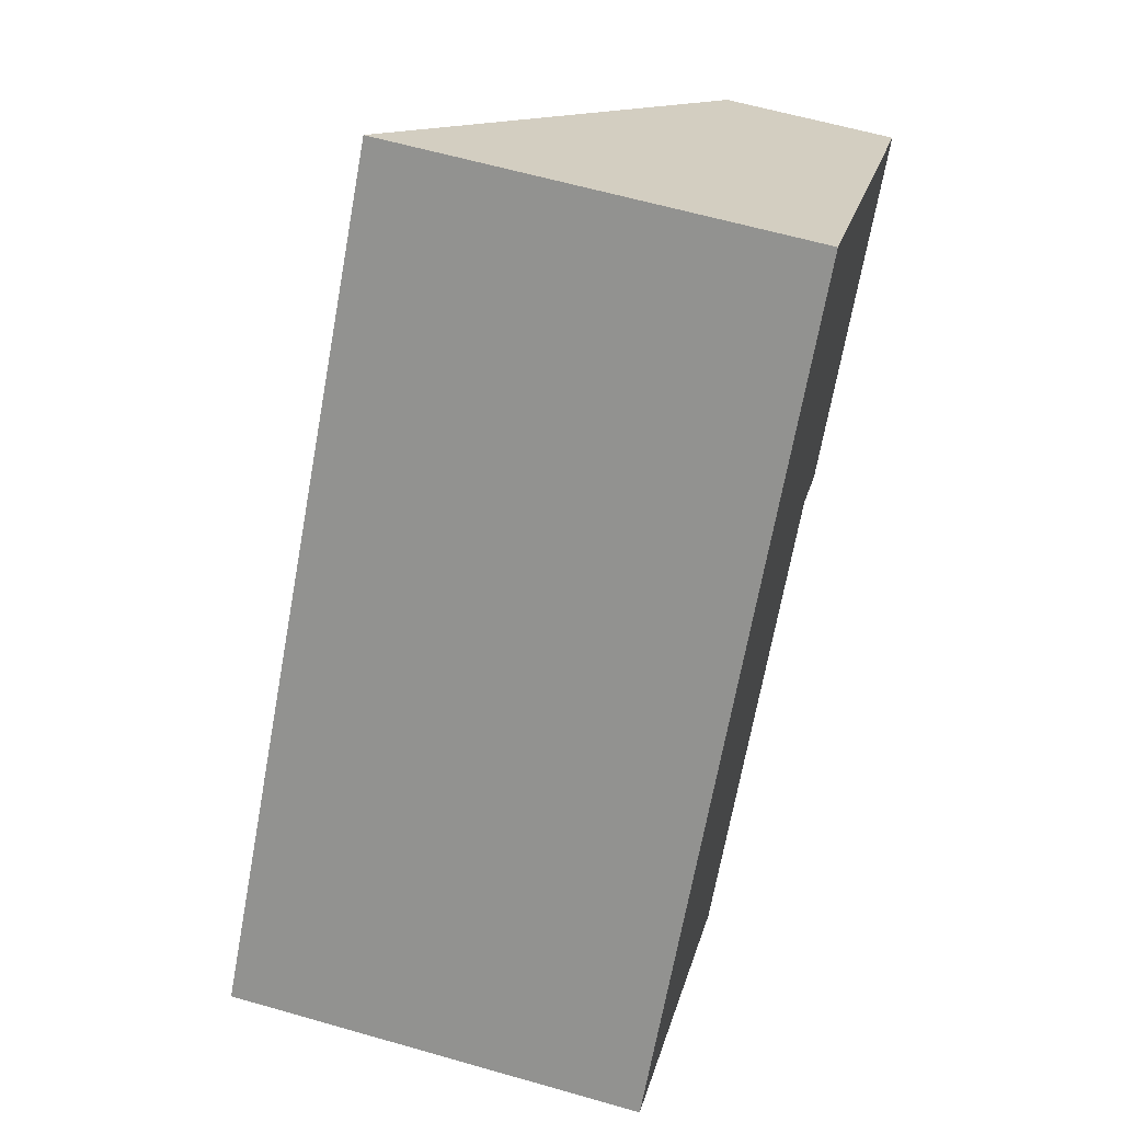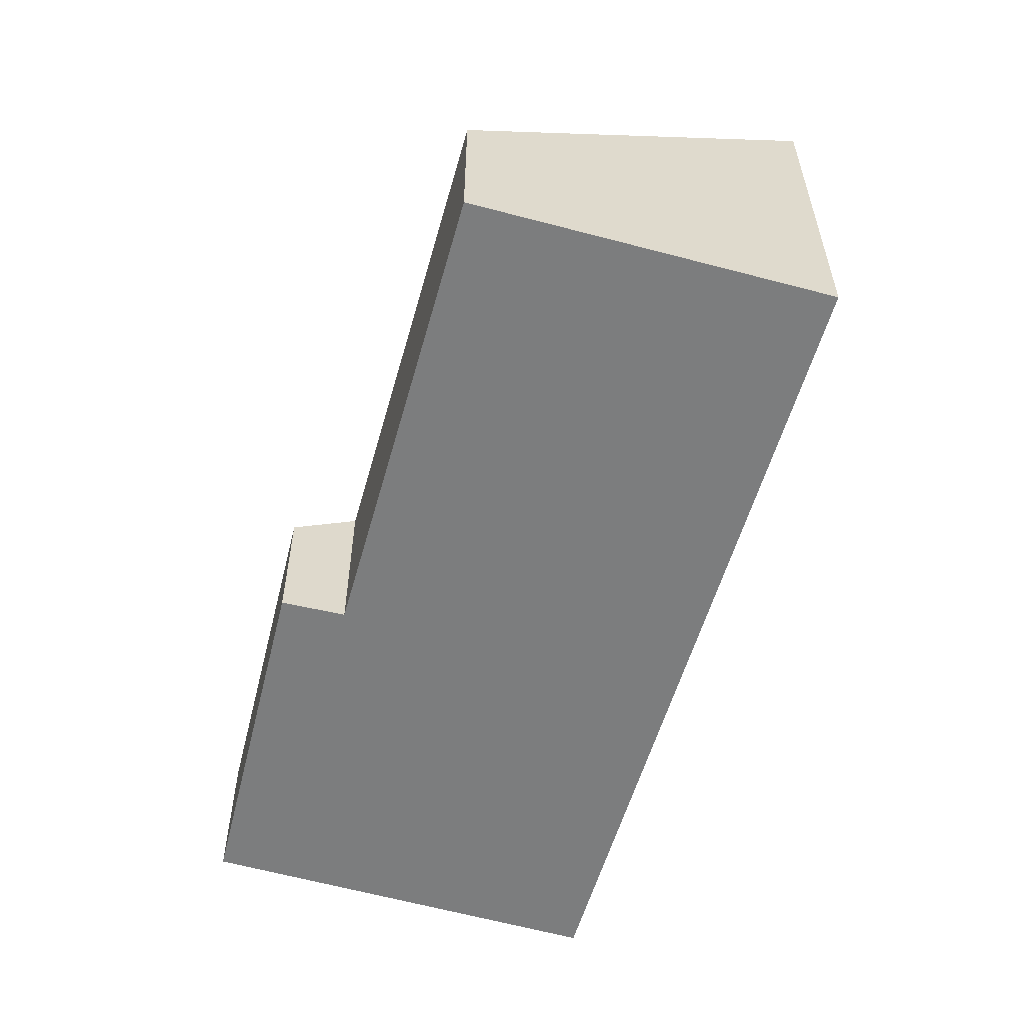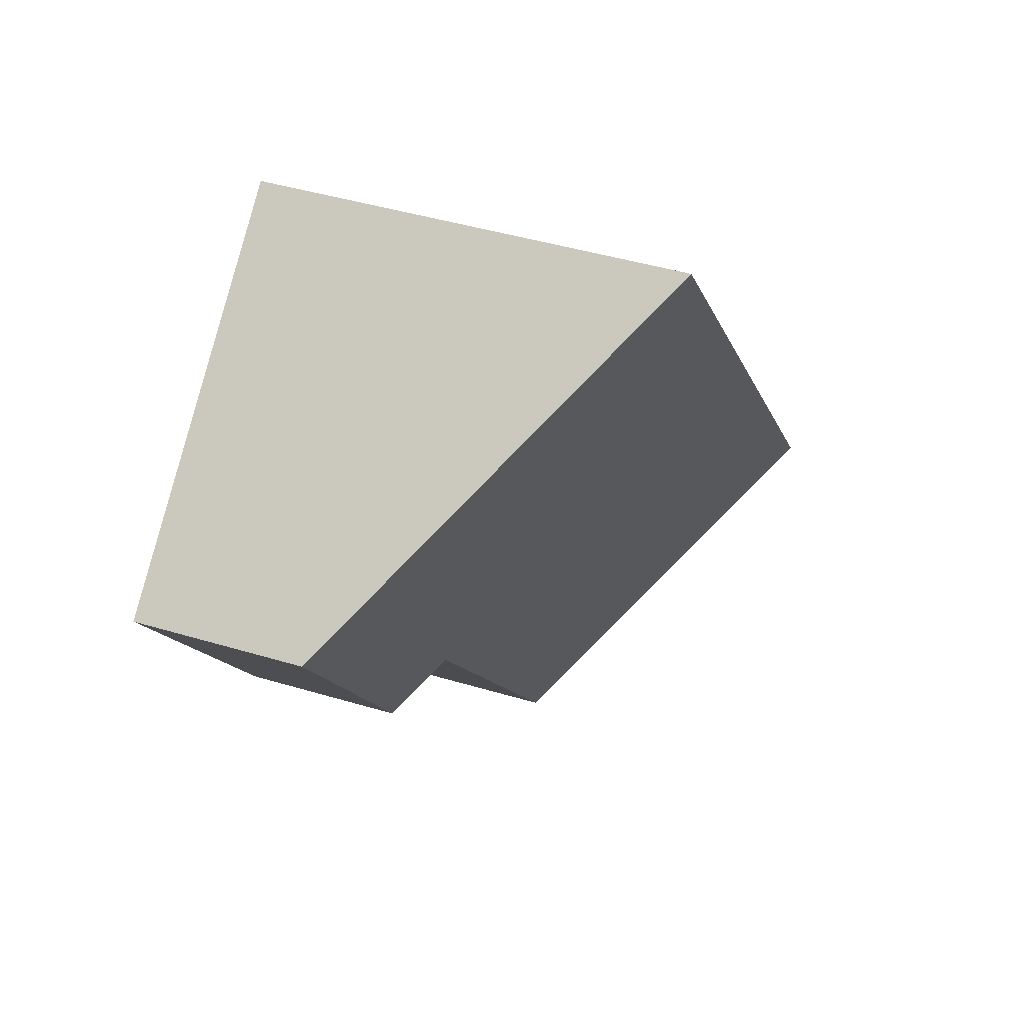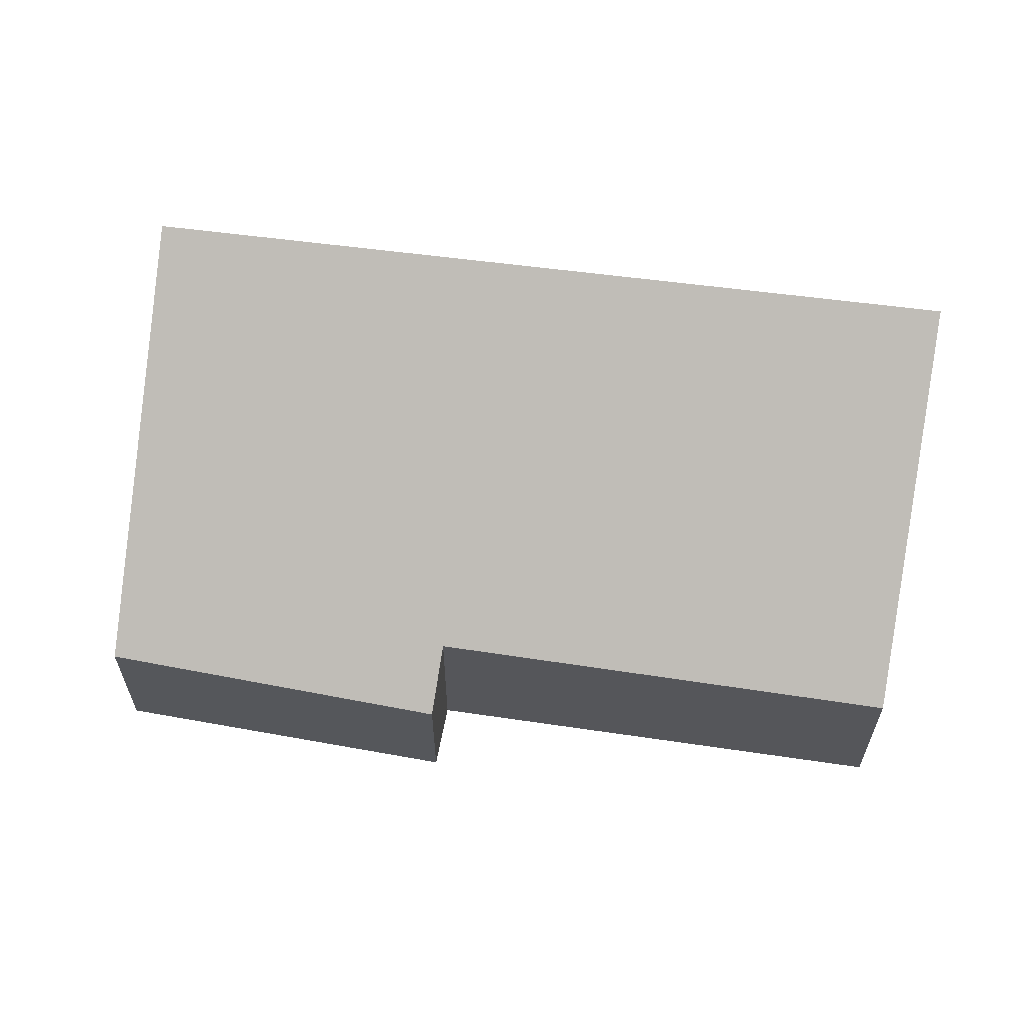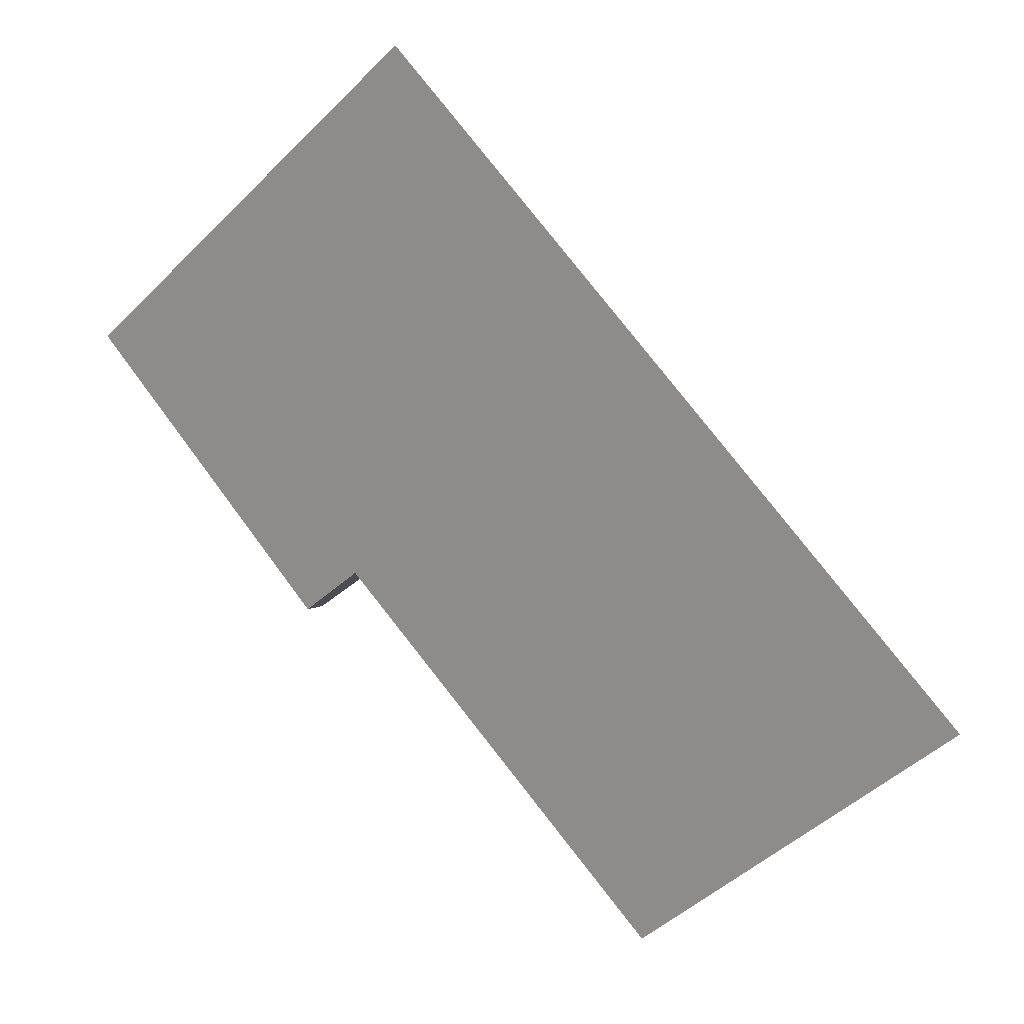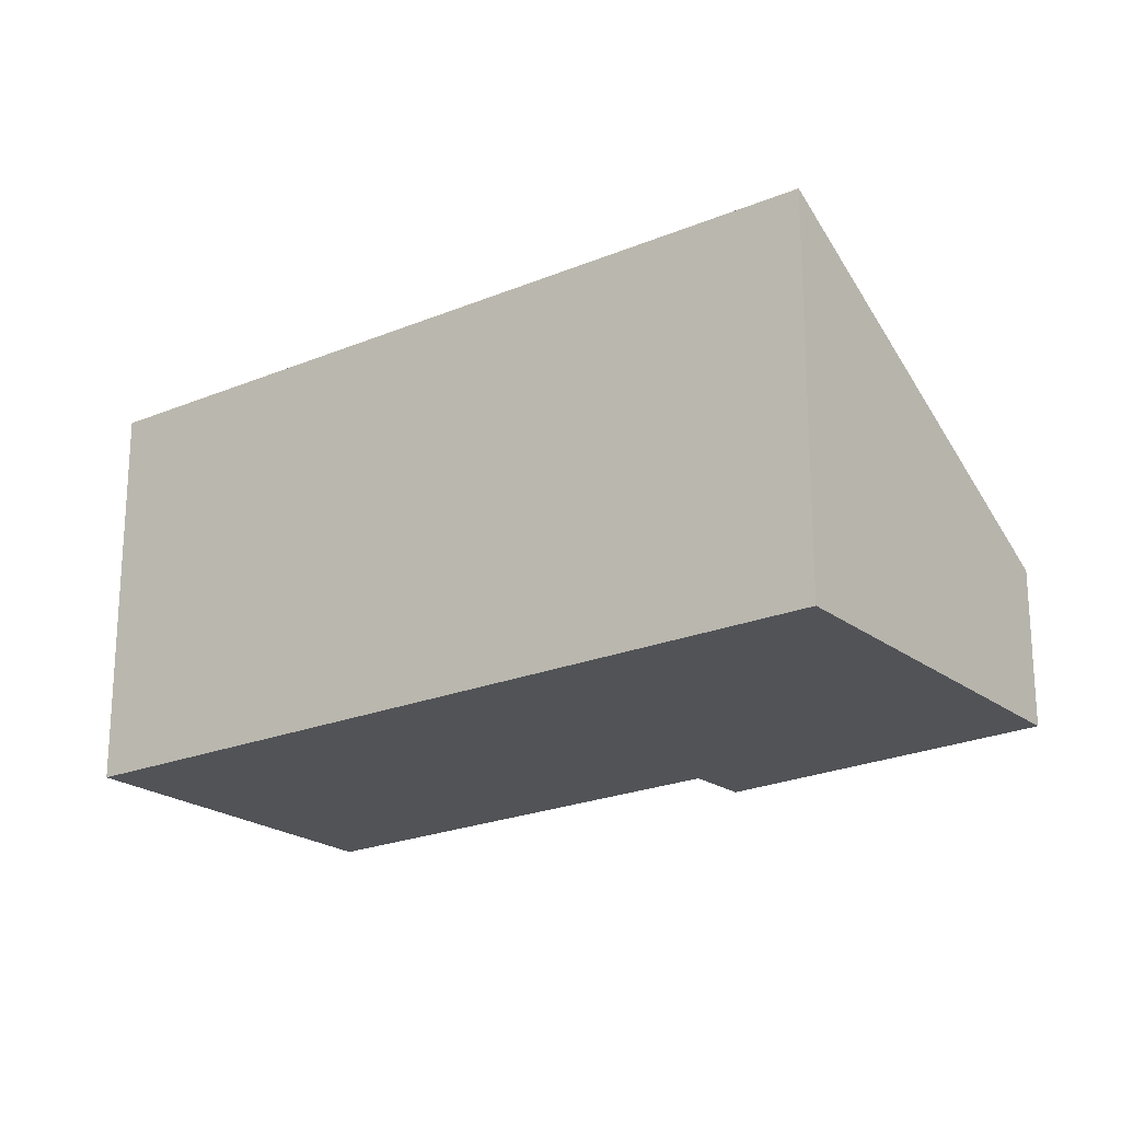
<metadata>
{"format":"obj","ext":"obj","renderer":"f3d","projection":"perspective","resolution":1024,"background":"white","views":[{"elev":61.3,"azim":-73.7,"up":"+Z"},{"elev":-59.0,"azim":-157.5,"up":"+Y"},{"elev":43.6,"azim":109.6,"up":"+Z"},{"elev":63.3,"azim":136.6,"up":"+Y"},{"elev":-1.0,"azim":-178.7,"up":"+Z"},{"elev":-21.8,"azim":-14.6,"up":"+Y"}]}
</metadata>
<code>
v  8.963 6.746 10.99
v  4.921 3.08 -3.823
v  0 6.746 4.131e-16
v  9.91 3.166 2.527
v  10.81 2.518 1.881
v  14.34 2.7 6.71
v  14.34 -4.109e-16 6.71
v  10.81 -1.152e-16 1.881
v  9.91 -1.547e-16 2.527
v  4.921 2.341e-16 -3.823
v  0 0 0
v  8.963 -6.731e-16 10.99
g defaultobject
f 1 2 3
f 2 1 4
f 4 1 5
f 5 1 6
f 7 5 6
f 5 7 8
f 9 2 4
f 2 9 10
f 5 9 4
f 9 5 8
f 2 11 3
f 11 2 10
f 11 1 3
f 1 11 12
f 12 6 1
f 6 12 7
f 10 12 11
f 12 10 9
f 12 9 8
f 12 8 7

</code>
